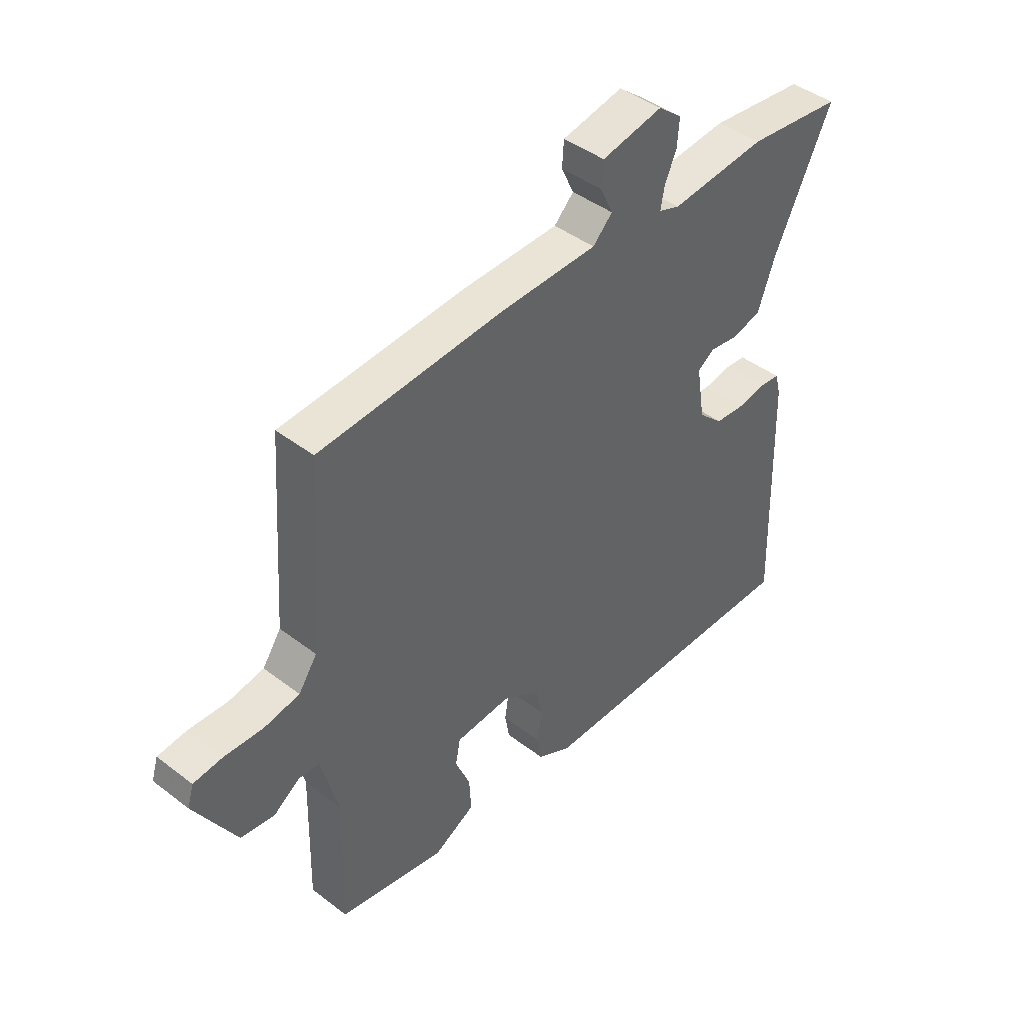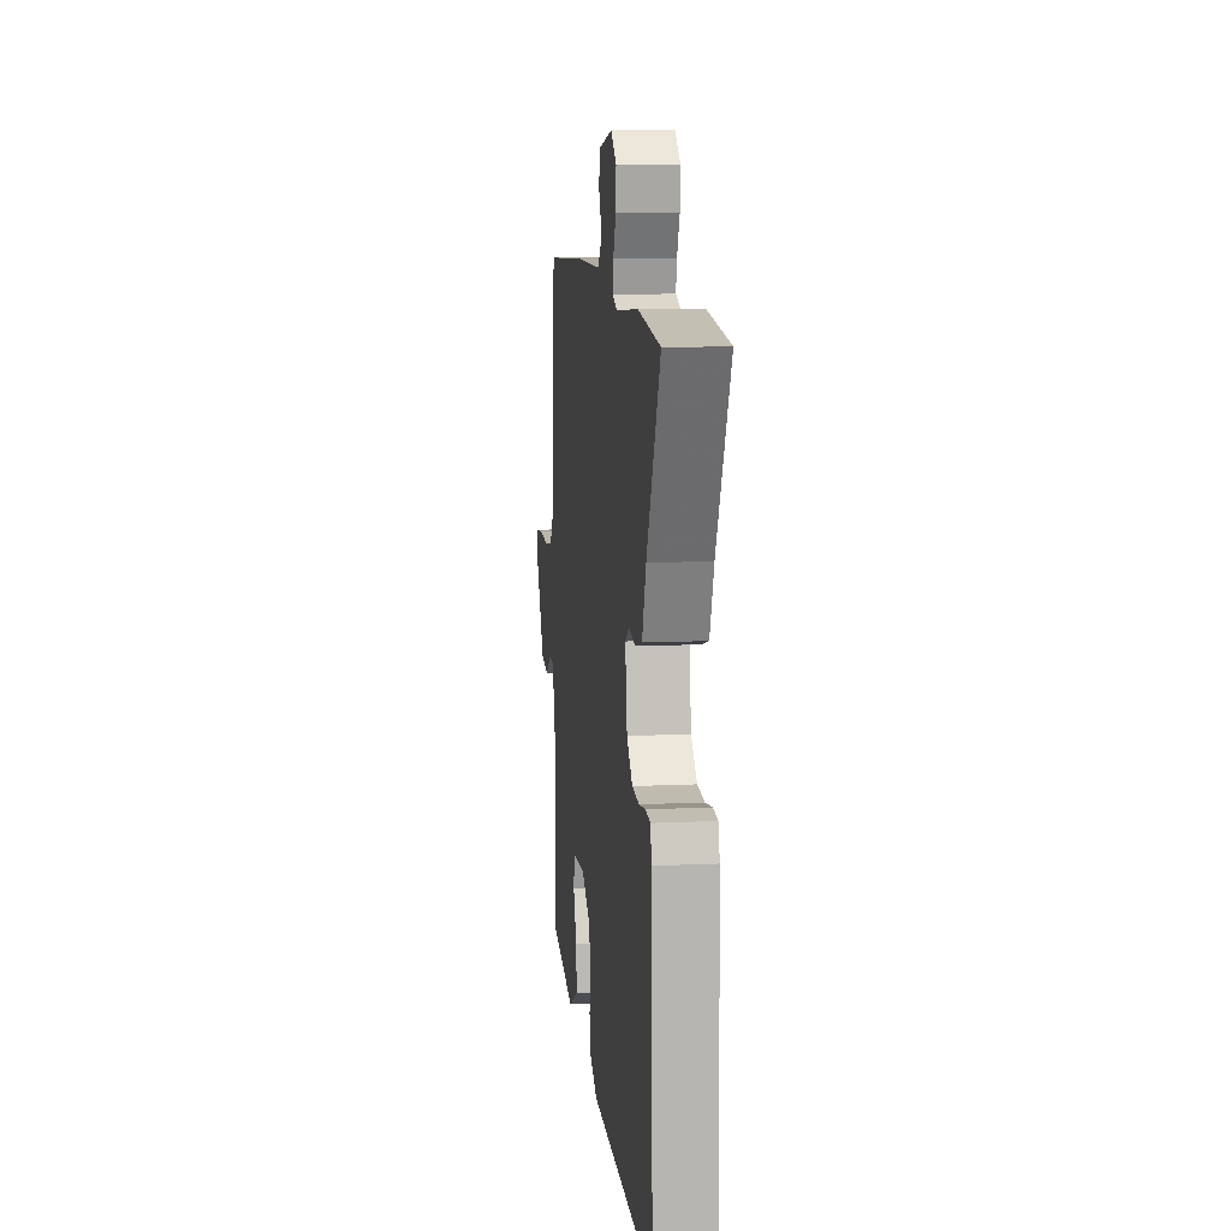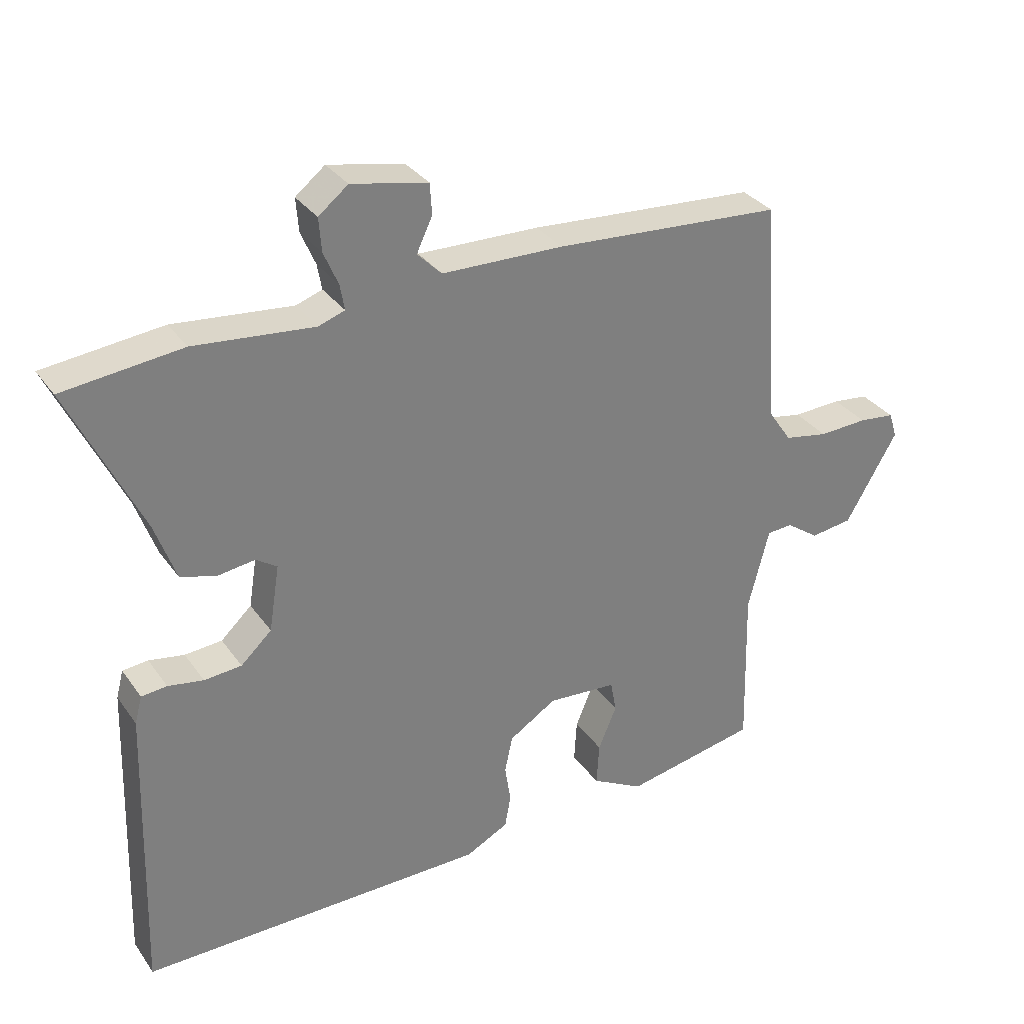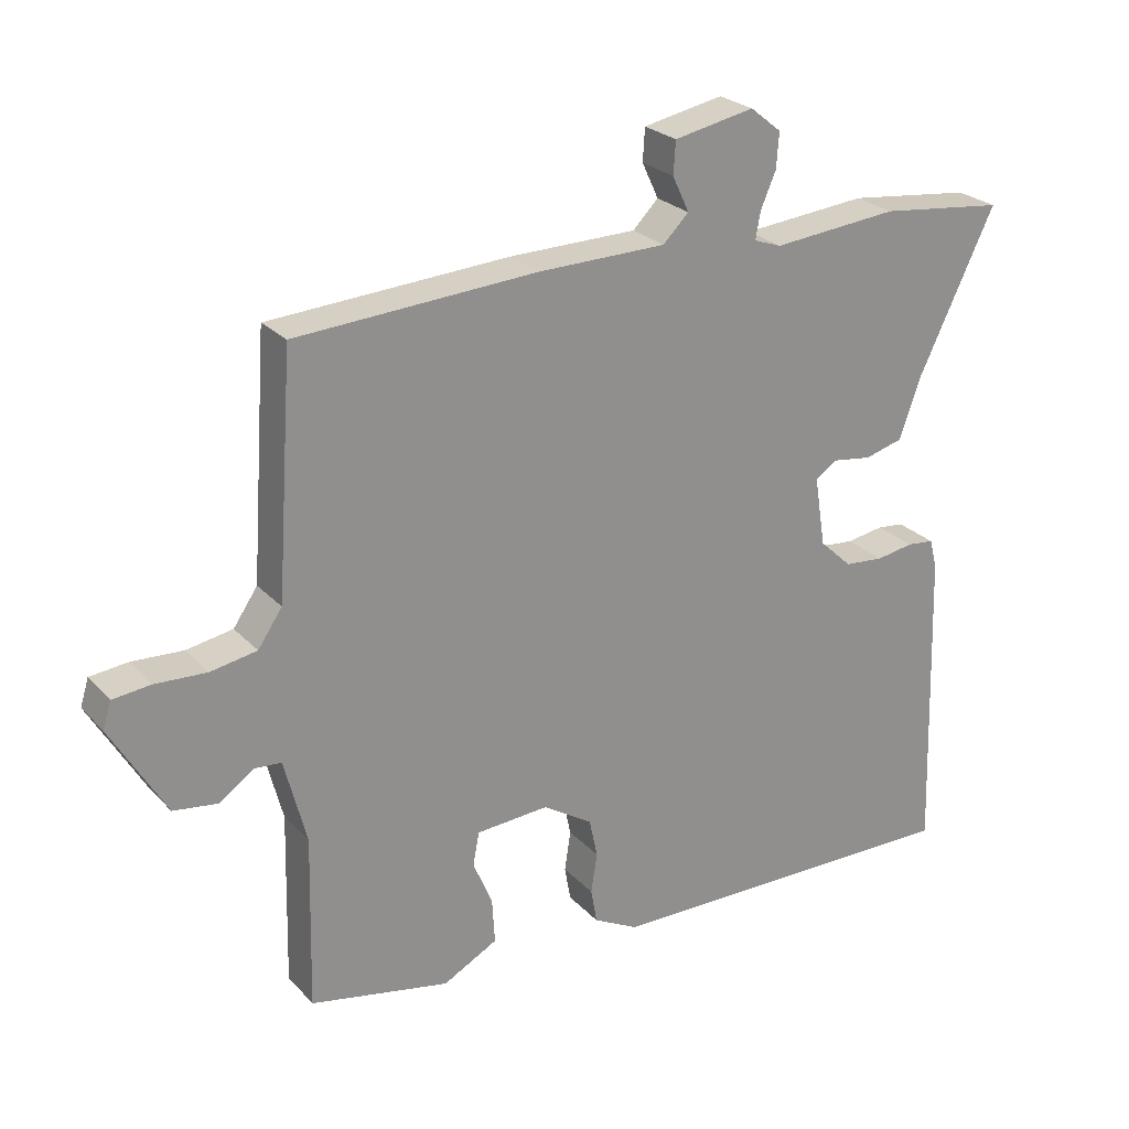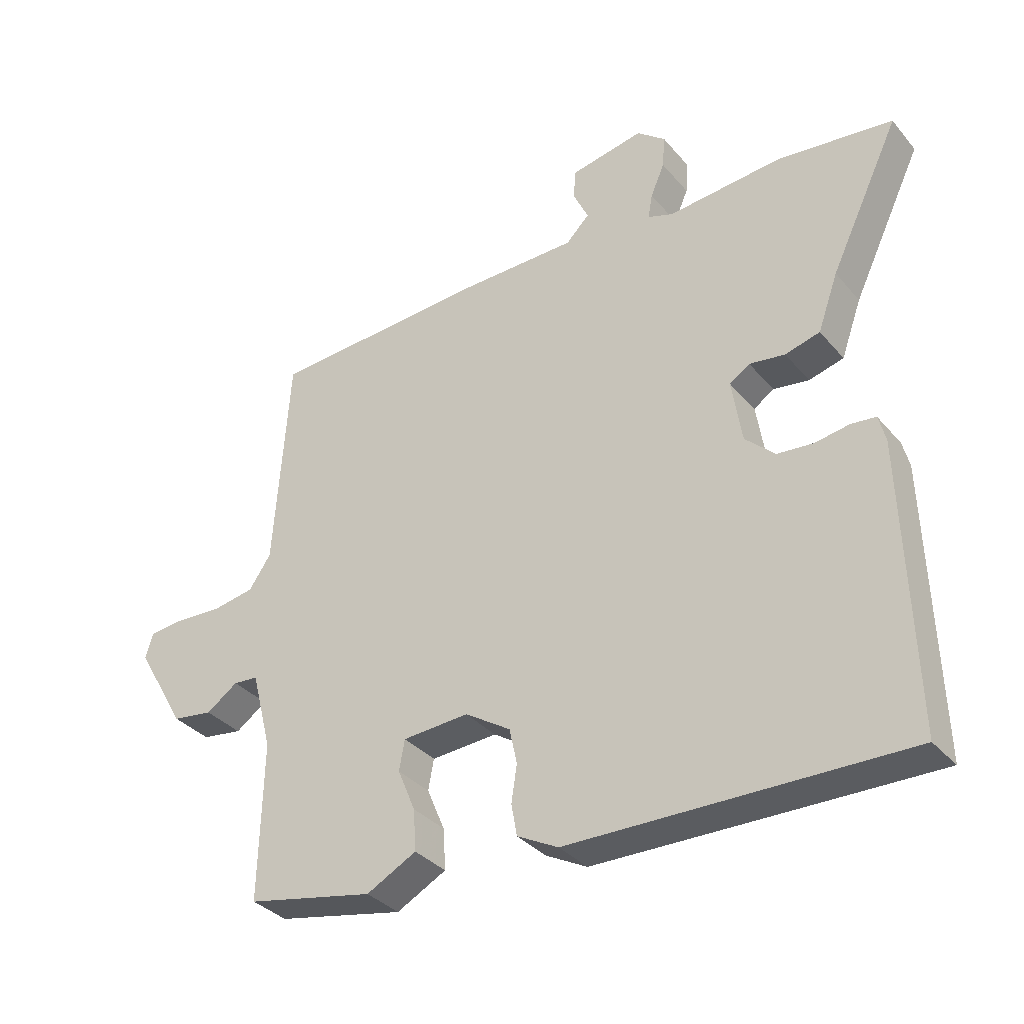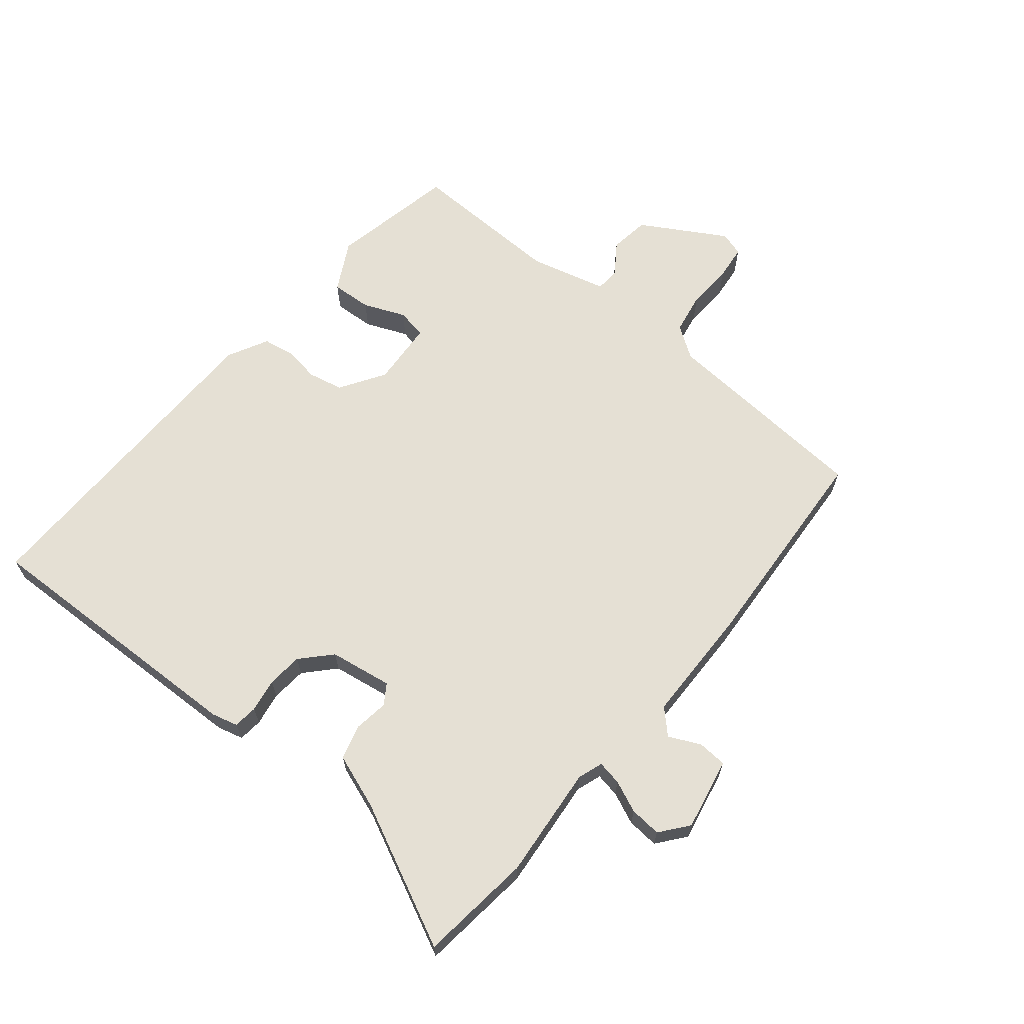
<metadata>
{"format":"obj","ext":"obj","renderer":"f3d","projection":"perspective","resolution":1024,"background":"white","views":[{"elev":43.5,"azim":132.1,"up":"+Z"},{"elev":11.1,"azim":-96.7,"up":"+Z"},{"elev":31.7,"azim":-29.2,"up":"+Z"},{"elev":25.0,"azim":148.1,"up":"+Z"},{"elev":-34.2,"azim":-146.0,"up":"+Z"},{"elev":65.6,"azim":-50.6,"up":"+Y"}]}
</metadata>
<code>
v -0.54 0.07 -0.493
v -0.526 0.07 -0.043
v -0.515 0.07 -0.001
v -0.476 0.07 0.003
v -0.422 0.07 -0.006
v -0.365 0.07 -0.001
v -0.318 0.07 0.043
v -0.302 0.07 0.144
v -0.334 0.07 0.165
v -0.39 0.07 0.157
v -0.445 0.07 0.172
v -0.477 0.07 0.261
v -0.587 0.07 0.49
v -0.406 0.07 0.511
v -0.224 0.07 0.494
v -0.184 0.07 0.508
v -0.191 0.07 0.547
v -0.213 0.07 0.598
v -0.217 0.07 0.649
v -0.172 0.07 0.685
v -0.056 0.07 0.662
v -0.053 0.07 0.615
v -0.077 0.07 0.564
v -0.04 0.07 0.527
v 0.145 0.07 0.524
v 0.493 0.07 0.502
v 0.517 0.07 0.159
v 0.552 0.07 0.108
v 0.619 0.07 0.096
v 0.693 0.07 0.1
v 0.748 0.07 0.094
v 0.76 0.07 0.055
v 0.681 0.07 -0.08
v 0.617 0.07 -0.089
v 0.567 0.07 -0.054
v 0.528 0.07 -0.057
v 0.496 0.07 -0.181
v 0.502 0.07 -0.43
v 0.3 0.07 -0.471
v 0.221 0.07 -0.429
v 0.225 0.07 -0.364
v 0.253 0.07 -0.297
v 0.244 0.07 -0.249
v 0.139 0.07 -0.242
v 0.067 0.07 -0.288
v 0.055 0.07 -0.344
v 0.064 0.07 -0.402
v 0.055 0.07 -0.452
v -0.01 0.07 -0.486
v -0.54 0 -0.493
v -0.526 0 -0.043
v -0.515 0 -0.001
v -0.476 0 0.003
v -0.422 0 -0.006
v -0.365 0 -0.001
v -0.318 0 0.043
v -0.302 0 0.144
v -0.334 0 0.165
v -0.39 0 0.157
v -0.445 0 0.172
v -0.477 0 0.261
v -0.587 0 0.49
v -0.406 0 0.511
v -0.224 0 0.494
v -0.184 0 0.508
v -0.191 0 0.547
v -0.213 0 0.598
v -0.217 0 0.649
v -0.172 0 0.685
v -0.056 0 0.662
v -0.053 0 0.615
v -0.077 0 0.564
v -0.04 0 0.527
v 0.145 0 0.524
v 0.493 0 0.502
v 0.517 0 0.159
v 0.552 0 0.108
v 0.619 0 0.096
v 0.693 0 0.1
v 0.748 0 0.094
v 0.76 0 0.055
v 0.681 0 -0.08
v 0.617 0 -0.089
v 0.567 0 -0.054
v 0.528 0 -0.057
v 0.496 0 -0.181
v 0.502 0 -0.43
v 0.3 0 -0.471
v 0.221 0 -0.429
v 0.225 0 -0.364
v 0.253 0 -0.297
v 0.244 0 -0.249
v 0.139 0 -0.242
v 0.067 0 -0.288
v 0.055 0 -0.344
v 0.064 0 -0.402
v 0.055 0 -0.452
v -0.01 0 -0.486
f 46 47 48 49
f 45 46 49 1
f 44 45 1 2
f 43 44 2 3
f 39 40 41 42
f 37 38 39 42
f 36 37 42 43
f 32 33 34 35
f 32 35 36
f 29 30 31 32
f 28 29 32 36
f 27 28 36 43
f 24 25 26 27
f 20 21 22 23
f 18 19 20 23
f 17 18 23 24
f 16 17 24 27
f 12 13 14 15
f 9 10 11 12
f 8 9 12 15
f 7 8 15 16
f 43 3 4 5
f 43 5 6
f 7 16 27 43
f 6 7 43
f 98 97 96 95
f 50 98 95 94
f 51 50 94 93
f 52 51 93 92
f 91 90 89 88
f 91 88 87 86
f 92 91 86 85
f 84 83 82 81
f 85 84 81
f 81 80 79 78
f 85 81 78 77
f 92 85 77 76
f 76 75 74 73
f 72 71 70 69
f 72 69 68 67
f 73 72 67 66
f 76 73 66 65
f 64 63 62 61
f 61 60 59 58
f 64 61 58 57
f 65 64 57 56
f 54 53 52 92
f 55 54 92
f 92 76 65 56
f 92 56 55
f 1 50 51 2
f 2 51 52 3
f 3 52 53 4
f 4 53 54 5
f 5 54 55 6
f 6 55 56 7
f 7 56 57 8
f 8 57 58 9
f 9 58 59 10
f 10 59 60 11
f 11 60 61 12
f 12 61 62 13
f 13 62 63 14
f 14 63 64 15
f 15 64 65 16
f 16 65 66 17
f 17 66 67 18
f 18 67 68 19
f 19 68 69 20
f 20 69 70 21
f 21 70 71 22
f 22 71 72 23
f 23 72 73 24
f 24 73 74 25
f 25 74 75 26
f 26 75 76 27
f 27 76 77 28
f 28 77 78 29
f 29 78 79 30
f 30 79 80 31
f 31 80 81 32
f 32 81 82 33
f 33 82 83 34
f 34 83 84 35
f 35 84 85 36
f 36 85 86 37
f 37 86 87 38
f 38 87 88 39
f 39 88 89 40
f 40 89 90 41
f 41 90 91 42
f 42 91 92 43
f 43 92 93 44
f 44 93 94 45
f 45 94 95 46
f 46 95 96 47
f 47 96 97 48
f 48 97 98 49
f 49 98 50 1

</code>
